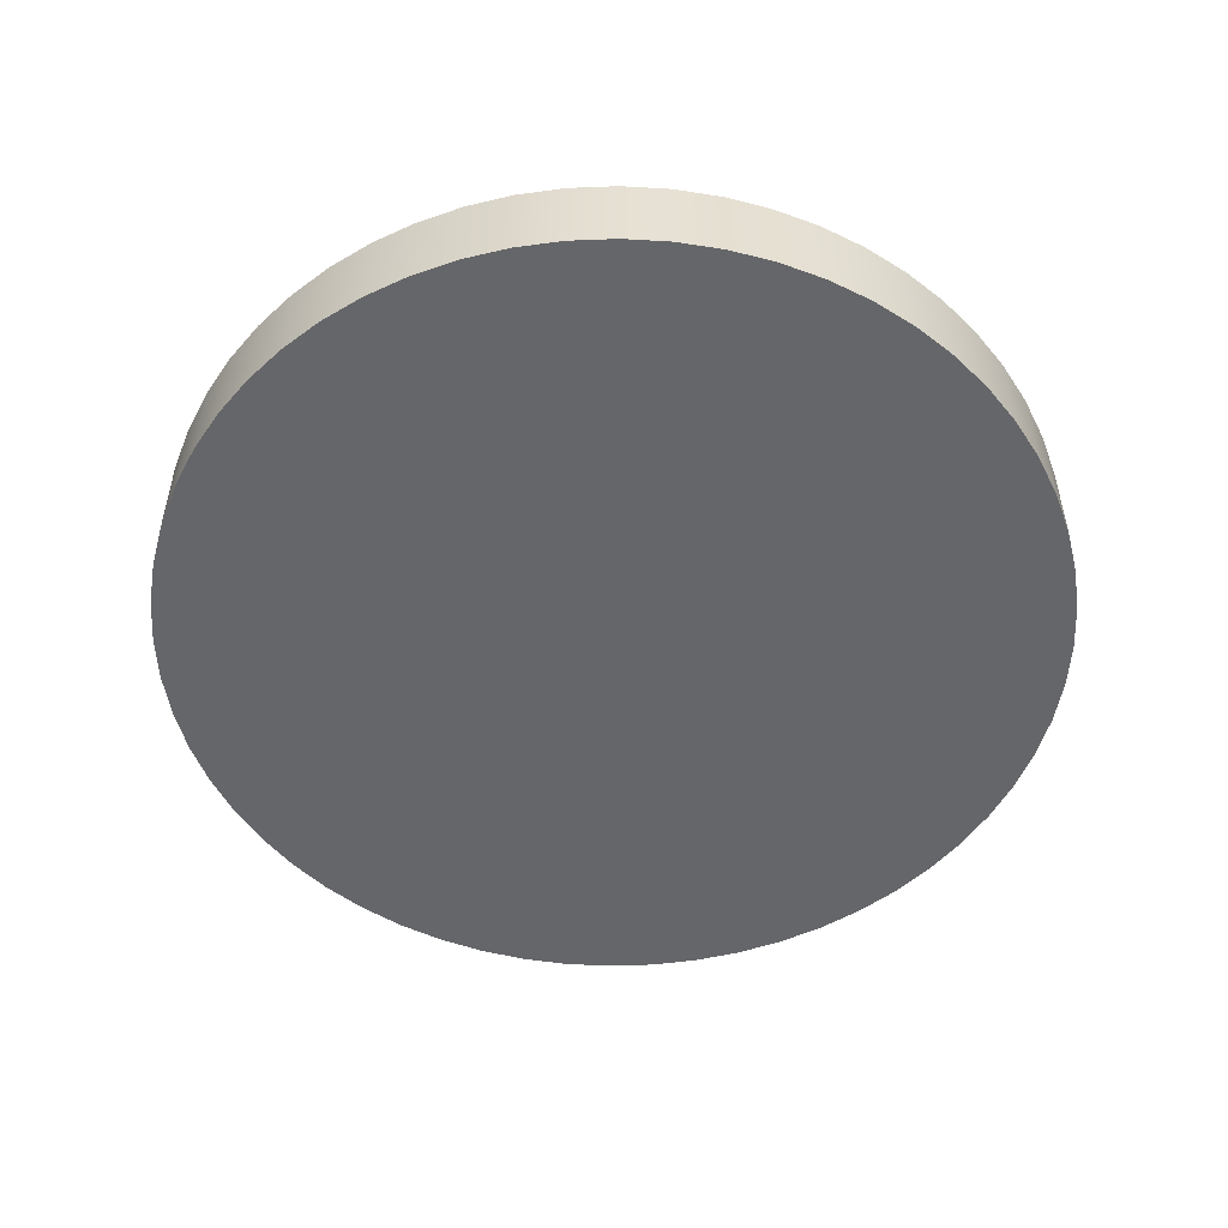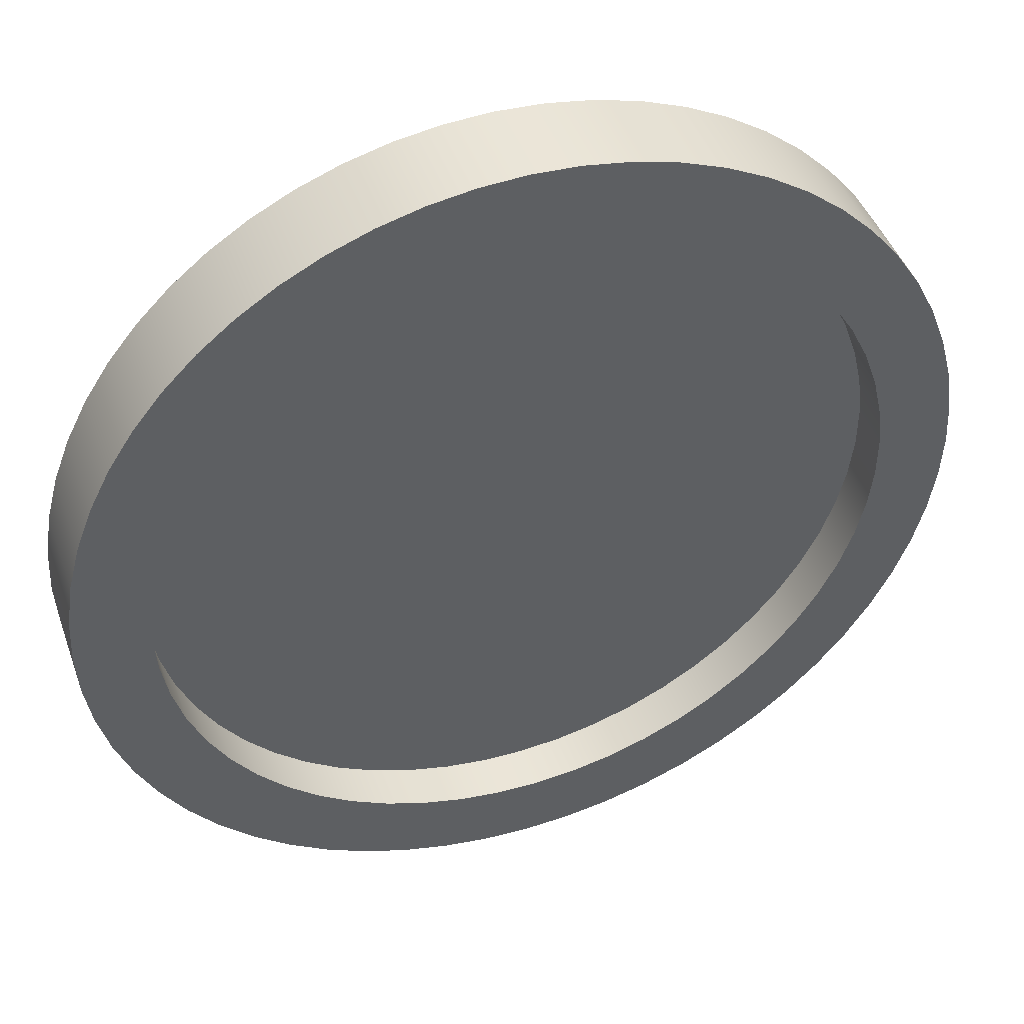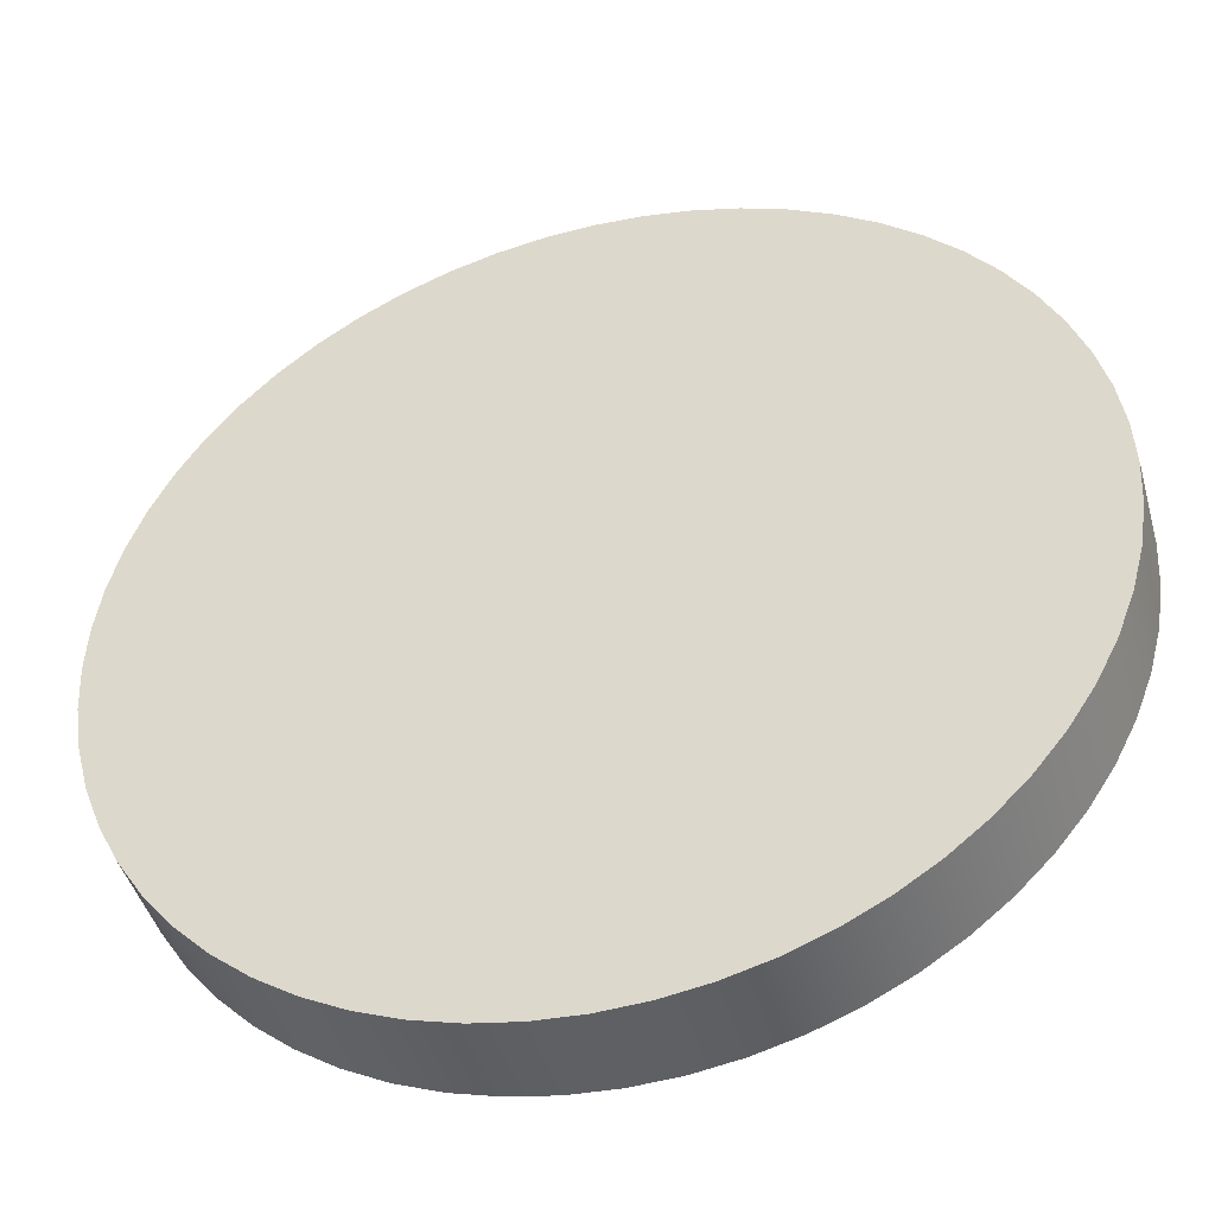
<metadata>
{"format":"obj","ext":"obj","renderer":"f3d","projection":"perspective","resolution":1024,"background":"white","views":[{"elev":-51.9,"azim":-120.6,"up":"+Y"},{"elev":45.2,"azim":160.8,"up":"+Z"},{"elev":-44.3,"azim":15.5,"up":"+Z"}]}
</metadata>
<code>
v 3.95 0.5 -4.837e-16
v 3.924 0.5 0.4503
v 3.847 0.5 0.8947
v 3.72 0.5 1.327
v 3.545 0.5 1.743
v 3.323 0.5 2.136
v 3.058 0.5 2.5
v 2.753 0.5 2.833
v 2.412 0.5 3.128
v 2.04 0.5 3.383
v 1.641 0.5 3.593
v 1.221 0.5 3.757
v 0.7844 0.5 3.871
v 0.338 0.5 3.936
v -0.1128 0.5 3.948
v -0.5621 0.5 3.91
v -1.004 0.5 3.82
v -1.433 0.5 3.681
v -1.843 0.5 3.494
v -2.23 0.5 3.261
v -2.587 0.5 2.985
v -2.91 0.5 2.671
v -3.196 0.5 2.322
v -3.439 0.5 1.942
v -3.638 0.5 1.538
v -3.79 0.5 1.113
v -3.892 0.5 0.6736
v -3.944 0.5 0.2255
v -3.944 0.5 -0.2255
v -3.892 0.5 -0.6736
v -3.79 0.5 -1.113
v -3.638 0.5 -1.538
v -3.439 0.5 -1.942
v -3.196 0.5 -2.322
v -2.91 0.5 -2.671
v -2.587 0.5 -2.985
v -2.23 0.5 -3.261
v -1.843 0.5 -3.494
v -1.433 0.5 -3.681
v -1.004 0.5 -3.82
v -0.5621 0.5 -3.91
v -0.1128 0.5 -3.948
v 0.338 0.5 -3.936
v 0.7844 0.5 -3.871
v 1.221 0.5 -3.757
v 1.641 0.5 -3.593
v 2.04 0.5 -3.383
v 2.412 0.5 -3.128
v 2.753 0.5 -2.833
v 3.058 0.5 -2.5
v 3.323 0.5 -2.136
v 3.545 0.5 -1.743
v 3.72 0.5 -1.327
v 3.847 0.5 -0.8947
v 3.924 0.5 -0.4503
v 3.95 1 -4.837e-16
v 3.924 1 -0.4503
v 3.847 1 -0.8947
v 3.72 1 -1.327
v 3.545 1 -1.743
v 3.323 1 -2.136
v 3.058 1 -2.5
v 2.753 1 -2.833
v 2.412 1 -3.128
v 2.04 1 -3.383
v 1.641 1 -3.593
v 1.221 1 -3.757
v 0.7844 1 -3.871
v 0.338 1 -3.936
v -0.1128 1 -3.948
v -0.5621 1 -3.91
v -1.004 1 -3.82
v -1.433 1 -3.681
v -1.843 1 -3.494
v -2.23 1 -3.261
v -2.587 1 -2.985
v -2.91 1 -2.671
v -3.196 1 -2.322
v -3.439 1 -1.942
v -3.638 1 -1.538
v -3.79 1 -1.113
v -3.892 1 -0.6736
v -3.944 1 -0.2255
v -3.944 1 0.2255
v -3.892 1 0.6736
v -3.79 1 1.113
v -3.638 1 1.538
v -3.439 1 1.942
v -3.196 1 2.322
v -2.91 1 2.671
v -2.587 1 2.985
v -2.23 1 3.261
v -1.843 1 3.494
v -1.433 1 3.681
v -1.004 1 3.82
v -0.5621 1 3.91
v -0.1128 1 3.948
v 0.338 1 3.936
v 0.7844 1 3.871
v 1.221 1 3.757
v 1.641 1 3.593
v 2.04 1 3.383
v 2.412 1 3.128
v 2.753 1 2.833
v 3.058 1 2.5
v 3.323 1 2.136
v 3.545 1 1.743
v 3.72 1 1.327
v 3.847 1 0.8947
v 3.924 1 0.4503
v 3.95 0.5 -4.837e-16
v 3.95 1 -4.837e-16
v 3.95 0.5 -4.837e-16
v 3.924 0.5 -0.4503
v 3.847 0.5 -0.8947
v 3.72 0.5 -1.327
v 3.545 0.5 -1.743
v 3.323 0.5 -2.136
v 3.058 0.5 -2.5
v 2.753 0.5 -2.833
v 2.412 0.5 -3.128
v 2.04 0.5 -3.383
v 1.641 0.5 -3.593
v 1.221 0.5 -3.757
v 0.7844 0.5 -3.871
v 0.338 0.5 -3.936
v -0.1128 0.5 -3.948
v -0.5621 0.5 -3.91
v -1.004 0.5 -3.82
v -1.433 0.5 -3.681
v -1.843 0.5 -3.494
v -2.23 0.5 -3.261
v -2.587 0.5 -2.985
v -2.91 0.5 -2.671
v -3.196 0.5 -2.322
v -3.439 0.5 -1.942
v -3.638 0.5 -1.538
v -3.79 0.5 -1.113
v -3.892 0.5 -0.6736
v -3.944 0.5 -0.2255
v -3.944 0.5 0.2255
v -3.892 0.5 0.6736
v -3.79 0.5 1.113
v -3.638 0.5 1.538
v -3.439 0.5 1.942
v -3.196 0.5 2.322
v -2.91 0.5 2.671
v -2.587 0.5 2.985
v -2.23 0.5 3.261
v -1.843 0.5 3.494
v -1.433 0.5 3.681
v -1.004 0.5 3.82
v -0.5621 0.5 3.91
v -0.1128 0.5 3.948
v 0.338 0.5 3.936
v 0.7844 0.5 3.871
v 1.221 0.5 3.757
v 1.641 0.5 3.593
v 2.04 0.5 3.383
v 2.412 0.5 3.128
v 2.753 0.5 2.833
v 3.058 0.5 2.5
v 3.323 0.5 2.136
v 3.545 0.5 1.743
v 3.72 0.5 1.327
v 3.847 0.5 0.8947
v 3.924 0.5 0.4503
v -4.75 1 5.817e-16
v -4.724 1 -0.4965
v -4.646 1 -0.9876
v -4.518 1 -1.468
v -4.339 1 -1.932
v -4.114 1 -2.375
v -3.843 1 -2.792
v -3.53 1 -3.178
v -3.178 1 -3.53
v -2.792 1 -3.843
v -2.375 1 -4.114
v -1.932 1 -4.339
v -1.468 1 -4.518
v -0.9876 1 -4.646
v -0.4965 1 -4.724
v 2.909e-16 1 -4.75
v 0.4965 1 -4.724
v 0.9876 1 -4.646
v 1.468 1 -4.518
v 1.932 1 -4.339
v 2.375 1 -4.114
v 2.792 1 -3.843
v 3.178 1 -3.53
v 3.53 1 -3.178
v 3.843 1 -2.792
v 4.114 1 -2.375
v 4.339 1 -1.932
v 4.518 1 -1.468
v 4.646 1 -0.9876
v 4.724 1 -0.4965
v 4.75 1 0
v 4.724 1 0.4965
v 4.646 1 0.9876
v 4.518 1 1.468
v 4.339 1 1.932
v 4.114 1 2.375
v 3.843 1 2.792
v 3.53 1 3.178
v 3.178 1 3.53
v 2.792 1 3.843
v 2.375 1 4.114
v 1.932 1 4.339
v 1.468 1 4.518
v 0.9876 1 4.646
v 0.4965 1 4.724
v 2.909e-16 1 4.75
v -0.4965 1 4.724
v -0.9876 1 4.646
v -1.468 1 4.518
v -1.932 1 4.339
v -2.375 1 4.114
v -2.792 1 3.843
v -3.178 1 3.53
v -3.53 1 3.178
v -3.843 1 2.792
v -4.114 1 2.375
v -4.339 1 1.932
v -4.518 1 1.468
v -4.646 1 0.9876
v -4.724 1 0.4965
v -4.75 0 5.817e-16
v -4.724 0 0.4965
v -4.646 0 0.9876
v -4.518 0 1.468
v -4.339 0 1.932
v -4.114 0 2.375
v -3.843 0 2.792
v -3.53 0 3.178
v -3.178 0 3.53
v -2.792 0 3.843
v -2.375 0 4.114
v -1.932 0 4.339
v -1.468 0 4.518
v -0.9876 0 4.646
v -0.4965 0 4.724
v 2.909e-16 0 4.75
v 0.4965 0 4.724
v 0.9876 0 4.646
v 1.468 0 4.518
v 1.932 0 4.339
v 2.375 0 4.114
v 2.792 0 3.843
v 3.178 0 3.53
v 3.53 0 3.178
v 3.843 0 2.792
v 4.114 0 2.375
v 4.339 0 1.932
v 4.518 0 1.468
v 4.646 0 0.9876
v 4.724 0 0.4965
v 4.75 0 0
v 4.724 0 -0.4965
v 4.646 0 -0.9876
v 4.518 0 -1.468
v 4.339 0 -1.932
v 4.114 0 -2.375
v 3.843 0 -2.792
v 3.53 0 -3.178
v 3.178 0 -3.53
v 2.792 0 -3.843
v 2.375 0 -4.114
v 1.932 0 -4.339
v 1.468 0 -4.518
v 0.9876 0 -4.646
v 0.4965 0 -4.724
v 2.909e-16 0 -4.75
v -0.4965 0 -4.724
v -0.9876 0 -4.646
v -1.468 0 -4.518
v -1.932 0 -4.339
v -2.375 0 -4.114
v -2.792 0 -3.843
v -3.178 0 -3.53
v -3.53 0 -3.178
v -3.843 0 -2.792
v -4.114 0 -2.375
v -4.339 0 -1.932
v -4.518 0 -1.468
v -4.646 0 -0.9876
v -4.724 0 -0.4965
v -4.75 0 5.817e-16
v -4.75 1 5.817e-16
v 3.95 1 -4.837e-16
v 3.924 1 0.4503
v 3.847 1 0.8947
v 3.72 1 1.327
v 3.545 1 1.743
v 3.323 1 2.136
v 3.058 1 2.5
v 2.753 1 2.833
v 2.412 1 3.128
v 2.04 1 3.383
v 1.641 1 3.593
v 1.221 1 3.757
v 0.7844 1 3.871
v 0.338 1 3.936
v -0.1128 1 3.948
v -0.5621 1 3.91
v -1.004 1 3.82
v -1.433 1 3.681
v -1.843 1 3.494
v -2.23 1 3.261
v -2.587 1 2.985
v -2.91 1 2.671
v -3.196 1 2.322
v -3.439 1 1.942
v -3.638 1 1.538
v -3.79 1 1.113
v -3.892 1 0.6736
v -3.944 1 0.2255
v -3.944 1 -0.2255
v -3.892 1 -0.6736
v -3.79 1 -1.113
v -3.638 1 -1.538
v -3.439 1 -1.942
v -3.196 1 -2.322
v -2.91 1 -2.671
v -2.587 1 -2.985
v -2.23 1 -3.261
v -1.843 1 -3.494
v -1.433 1 -3.681
v -1.004 1 -3.82
v -0.5621 1 -3.91
v -0.1128 1 -3.948
v 0.338 1 -3.936
v 0.7844 1 -3.871
v 1.221 1 -3.757
v 1.641 1 -3.593
v 2.04 1 -3.383
v 2.412 1 -3.128
v 2.753 1 -2.833
v 3.058 1 -2.5
v 3.323 1 -2.136
v 3.545 1 -1.743
v 3.72 1 -1.327
v 3.847 1 -0.8947
v 3.924 1 -0.4503
v -4.75 1 5.817e-16
v -4.724 1 0.4965
v -4.646 1 0.9876
v -4.518 1 1.468
v -4.339 1 1.932
v -4.114 1 2.375
v -3.843 1 2.792
v -3.53 1 3.178
v -3.178 1 3.53
v -2.792 1 3.843
v -2.375 1 4.114
v -1.932 1 4.339
v -1.468 1 4.518
v -0.9876 1 4.646
v -0.4965 1 4.724
v 2.909e-16 1 4.75
v 0.4965 1 4.724
v 0.9876 1 4.646
v 1.468 1 4.518
v 1.932 1 4.339
v 2.375 1 4.114
v 2.792 1 3.843
v 3.178 1 3.53
v 3.53 1 3.178
v 3.843 1 2.792
v 4.114 1 2.375
v 4.339 1 1.932
v 4.518 1 1.468
v 4.646 1 0.9876
v 4.724 1 0.4965
v 4.75 1 0
v 4.724 1 -0.4965
v 4.646 1 -0.9876
v 4.518 1 -1.468
v 4.339 1 -1.932
v 4.114 1 -2.375
v 3.843 1 -2.792
v 3.53 1 -3.178
v 3.178 1 -3.53
v 2.792 1 -3.843
v 2.375 1 -4.114
v 1.932 1 -4.339
v 1.468 1 -4.518
v 0.9876 1 -4.646
v 0.4965 1 -4.724
v 2.909e-16 1 -4.75
v -0.4965 1 -4.724
v -0.9876 1 -4.646
v -1.468 1 -4.518
v -1.932 1 -4.339
v -2.375 1 -4.114
v -2.792 1 -3.843
v -3.178 1 -3.53
v -3.53 1 -3.178
v -3.843 1 -2.792
v -4.114 1 -2.375
v -4.339 1 -1.932
v -4.518 1 -1.468
v -4.646 1 -0.9876
v -4.724 1 -0.4965
v -4.75 0 5.817e-16
v -4.724 0 -0.4965
v -4.646 0 -0.9876
v -4.518 0 -1.468
v -4.339 0 -1.932
v -4.114 0 -2.375
v -3.843 0 -2.792
v -3.53 0 -3.178
v -3.178 0 -3.53
v -2.792 0 -3.843
v -2.375 0 -4.114
v -1.932 0 -4.339
v -1.468 0 -4.518
v -0.9876 0 -4.646
v -0.4965 0 -4.724
v 2.909e-16 0 -4.75
v 0.4965 0 -4.724
v 0.9876 0 -4.646
v 1.468 0 -4.518
v 1.932 0 -4.339
v 2.375 0 -4.114
v 2.792 0 -3.843
v 3.178 0 -3.53
v 3.53 0 -3.178
v 3.843 0 -2.792
v 4.114 0 -2.375
v 4.339 0 -1.932
v 4.518 0 -1.468
v 4.646 0 -0.9876
v 4.724 0 -0.4965
v 4.75 0 0
v 4.724 0 0.4965
v 4.646 0 0.9876
v 4.518 0 1.468
v 4.339 0 1.932
v 4.114 0 2.375
v 3.843 0 2.792
v 3.53 0 3.178
v 3.178 0 3.53
v 2.792 0 3.843
v 2.375 0 4.114
v 1.932 0 4.339
v 1.468 0 4.518
v 0.9876 0 4.646
v 0.4965 0 4.724
v 2.909e-16 0 4.75
v -0.4965 0 4.724
v -0.9876 0 4.646
v -1.468 0 4.518
v -1.932 0 4.339
v -2.375 0 4.114
v -2.792 0 3.843
v -3.178 0 3.53
v -3.53 0 3.178
v -3.843 0 2.792
v -4.114 0 2.375
v -4.339 0 1.932
v -4.518 0 1.468
v -4.646 0 0.9876
v -4.724 0 0.4965
g 8674ddfa-e2f7-11ea-b2d6-54bf646e7e1f
f 2 110 1
f 1 110 112
f 111 56 55
f 55 56 57
f 55 57 54
f 54 57 58
f 54 58 53
f 53 58 59
f 53 59 52
f 52 59 60
f 52 60 51
f 51 60 61
f 51 61 50
f 50 61 62
f 50 62 49
f 49 62 63
f 49 63 48
f 48 63 64
f 48 64 47
f 47 64 65
f 47 65 46
f 46 65 66
f 46 66 45
f 45 66 67
f 45 67 44
f 44 67 68
f 44 68 43
f 43 68 69
f 43 69 42
f 42 69 70
f 42 70 41
f 41 70 71
f 41 71 40
f 40 71 72
f 40 72 39
f 39 72 73
f 39 73 38
f 38 73 74
f 38 74 37
f 37 74 75
f 37 75 36
f 36 75 76
f 36 76 35
f 35 76 77
f 35 77 34
f 34 77 78
f 34 78 33
f 33 78 79
f 33 79 32
f 32 79 80
f 32 80 31
f 31 80 81
f 31 81 30
f 30 81 82
f 30 82 29
f 29 82 83
f 29 83 28
f 28 83 84
f 28 84 27
f 27 84 85
f 27 85 26
f 26 85 86
f 26 86 25
f 25 86 87
f 25 87 24
f 24 87 88
f 24 88 23
f 23 88 89
f 23 89 22
f 22 89 90
f 22 90 21
f 21 90 91
f 21 91 20
f 20 91 92
f 20 92 19
f 19 92 93
f 19 93 18
f 18 93 94
f 18 94 17
f 17 94 95
f 17 95 16
f 16 95 96
f 16 96 15
f 15 96 97
f 15 97 14
f 14 97 98
f 14 98 13
f 13 98 99
f 13 99 12
f 12 99 100
f 12 100 11
f 11 100 101
f 11 101 10
f 10 101 102
f 10 102 9
f 9 102 103
f 9 103 8
f 8 103 104
f 8 104 7
f 7 104 105
f 7 105 6
f 6 105 106
f 6 106 5
f 5 106 107
f 5 107 4
f 4 107 108
f 4 108 3
f 3 108 109
f 3 109 2
f 2 109 110
g 86752c18-e2f7-11ea-94db-54bf646e7e1f
f 113 114 167
f 167 114 166
f 166 114 165
f 165 114 164
f 164 114 163
f 163 114 162
f 162 114 161
f 161 114 160
f 160 114 159
f 159 114 158
f 158 114 157
f 157 114 156
f 156 114 155
f 155 114 154
f 154 114 153
f 153 114 152
f 152 114 151
f 151 114 115
f 151 115 150
f 150 115 149
f 149 115 148
f 148 115 147
f 147 115 146
f 146 115 145
f 145 115 144
f 144 115 143
f 143 115 142
f 142 115 141
f 141 115 140
f 140 115 139
f 139 115 138
f 138 115 116
f 138 116 137
f 137 116 117
f 137 117 136
f 136 117 118
f 136 118 135
f 135 118 119
f 135 119 134
f 134 119 120
f 134 120 133
f 133 120 121
f 133 121 132
f 132 121 122
f 132 122 131
f 131 122 123
f 131 123 130
f 130 123 124
f 130 124 129
f 129 124 125
f 129 125 128
f 128 125 126
f 128 126 127
g 8649af7a-e2f7-11ea-a5e6-54bf646e7e1f
f 169 287 168
f 168 287 288
f 289 228 227
f 227 228 229
f 227 229 226
f 226 229 230
f 226 230 225
f 225 230 231
f 225 231 224
f 224 231 232
f 224 232 223
f 223 232 233
f 223 233 222
f 222 233 234
f 222 234 221
f 221 234 235
f 221 235 220
f 220 235 236
f 220 236 219
f 219 236 237
f 219 237 218
f 218 237 238
f 218 238 217
f 217 238 239
f 217 239 216
f 216 239 240
f 216 240 215
f 215 240 241
f 215 241 214
f 214 241 242
f 214 242 213
f 213 242 243
f 213 243 212
f 212 243 244
f 212 244 211
f 211 244 245
f 211 245 210
f 210 245 246
f 210 246 209
f 209 246 247
f 209 247 208
f 208 247 248
f 208 248 207
f 207 248 249
f 207 249 206
f 206 249 250
f 206 250 205
f 205 250 251
f 205 251 204
f 204 251 252
f 204 252 203
f 203 252 253
f 203 253 202
f 202 253 254
f 202 254 201
f 201 254 255
f 201 255 200
f 200 255 256
f 200 256 199
f 199 256 257
f 199 257 198
f 198 257 258
f 198 258 197
f 197 258 259
f 197 259 196
f 196 259 260
f 196 260 195
f 195 260 261
f 195 261 194
f 194 261 262
f 194 262 193
f 193 262 263
f 193 263 192
f 192 263 264
f 192 264 191
f 191 264 265
f 191 265 190
f 190 265 266
f 190 266 189
f 189 266 267
f 189 267 188
f 188 267 268
f 188 268 187
f 187 268 269
f 187 269 186
f 186 269 270
f 186 270 185
f 185 270 271
f 185 271 184
f 184 271 272
f 184 272 183
f 183 272 273
f 183 273 182
f 182 273 274
f 182 274 181
f 181 274 275
f 181 275 180
f 180 275 276
f 180 276 179
f 179 276 277
f 179 277 178
f 178 277 278
f 178 278 177
f 177 278 279
f 177 279 176
f 176 279 280
f 176 280 175
f 175 280 281
f 175 281 174
f 174 281 282
f 174 282 173
f 173 282 283
f 173 283 172
f 172 283 284
f 172 284 171
f 171 284 285
f 171 285 170
f 170 285 286
f 170 286 169
f 169 286 287
g 8649d688-e2f7-11ea-bdef-54bf646e7e1f
f 291 374 290
f 290 374 375
f 290 375 376
f 374 291 373
f 373 291 292
f 373 292 372
f 372 292 293
f 372 293 371
f 371 293 294
f 371 294 370
f 370 294 295
f 370 295 369
f 369 295 296
f 369 296 368
f 368 296 297
f 368 297 367
f 367 297 298
f 367 298 366
f 366 298 299
f 366 299 365
f 365 299 300
f 365 300 364
f 364 300 301
f 364 301 363
f 363 301 362
f 362 301 302
f 362 302 361
f 361 302 303
f 361 303 360
f 360 303 304
f 360 304 359
f 359 304 305
f 359 305 358
f 358 305 306
f 358 306 357
f 357 306 307
f 357 307 356
f 356 307 308
f 356 308 355
f 355 308 309
f 355 309 354
f 354 309 310
f 354 310 353
f 353 310 311
f 353 311 352
f 352 311 312
f 352 312 351
f 351 312 350
f 350 312 313
f 350 313 349
f 349 313 314
f 349 314 348
f 348 314 315
f 348 315 347
f 347 315 316
f 347 316 346
f 346 316 317
f 346 317 345
f 345 317 318
f 345 318 404
f 404 318 319
f 404 319 403
f 403 319 320
f 403 320 402
f 402 320 321
f 402 321 401
f 401 321 322
f 401 322 400
f 400 322 323
f 400 323 399
f 399 323 398
f 398 323 324
f 398 324 397
f 397 324 325
f 397 325 396
f 396 325 326
f 396 326 395
f 395 326 327
f 395 327 394
f 394 327 328
f 394 328 393
f 393 328 329
f 393 329 392
f 392 329 330
f 392 330 391
f 391 330 331
f 391 331 390
f 390 331 332
f 390 332 389
f 389 332 333
f 389 333 388
f 388 333 334
f 388 334 387
f 387 334 386
f 386 334 335
f 386 335 385
f 385 335 336
f 385 336 384
f 384 336 337
f 384 337 383
f 383 337 338
f 383 338 382
f 382 338 339
f 382 339 381
f 381 339 340
f 381 340 380
f 380 340 341
f 380 341 379
f 379 341 342
f 379 342 378
f 378 342 343
f 378 343 377
f 377 343 344
f 377 344 376
f 376 344 290
g 8649fd92-e2f7-11ea-9aab-54bf646e7e1f
f 406 434 405
f 405 434 435
f 405 435 464
f 464 435 436
f 464 436 463
f 463 436 437
f 463 437 462
f 462 437 438
f 462 438 461
f 461 438 439
f 461 439 460
f 460 439 440
f 460 440 459
f 459 440 441
f 459 441 458
f 458 441 442
f 458 442 457
f 457 442 443
f 457 443 456
f 456 443 444
f 456 444 455
f 455 444 445
f 455 445 454
f 454 445 446
f 454 446 453
f 453 446 447
f 453 447 452
f 452 447 448
f 452 448 451
f 451 448 449
f 451 449 450
f 434 406 433
f 433 406 407
f 433 407 432
f 432 407 408
f 432 408 431
f 431 408 409
f 431 409 430
f 430 409 410
f 430 410 429
f 429 410 411
f 429 411 428
f 428 411 412
f 428 412 427
f 427 412 413
f 427 413 426
f 426 413 414
f 426 414 425
f 425 414 415
f 425 415 424
f 424 415 416
f 424 416 423
f 423 416 417
f 423 417 422
f 422 417 418
f 422 418 421
f 421 418 419
f 421 419 420

</code>
